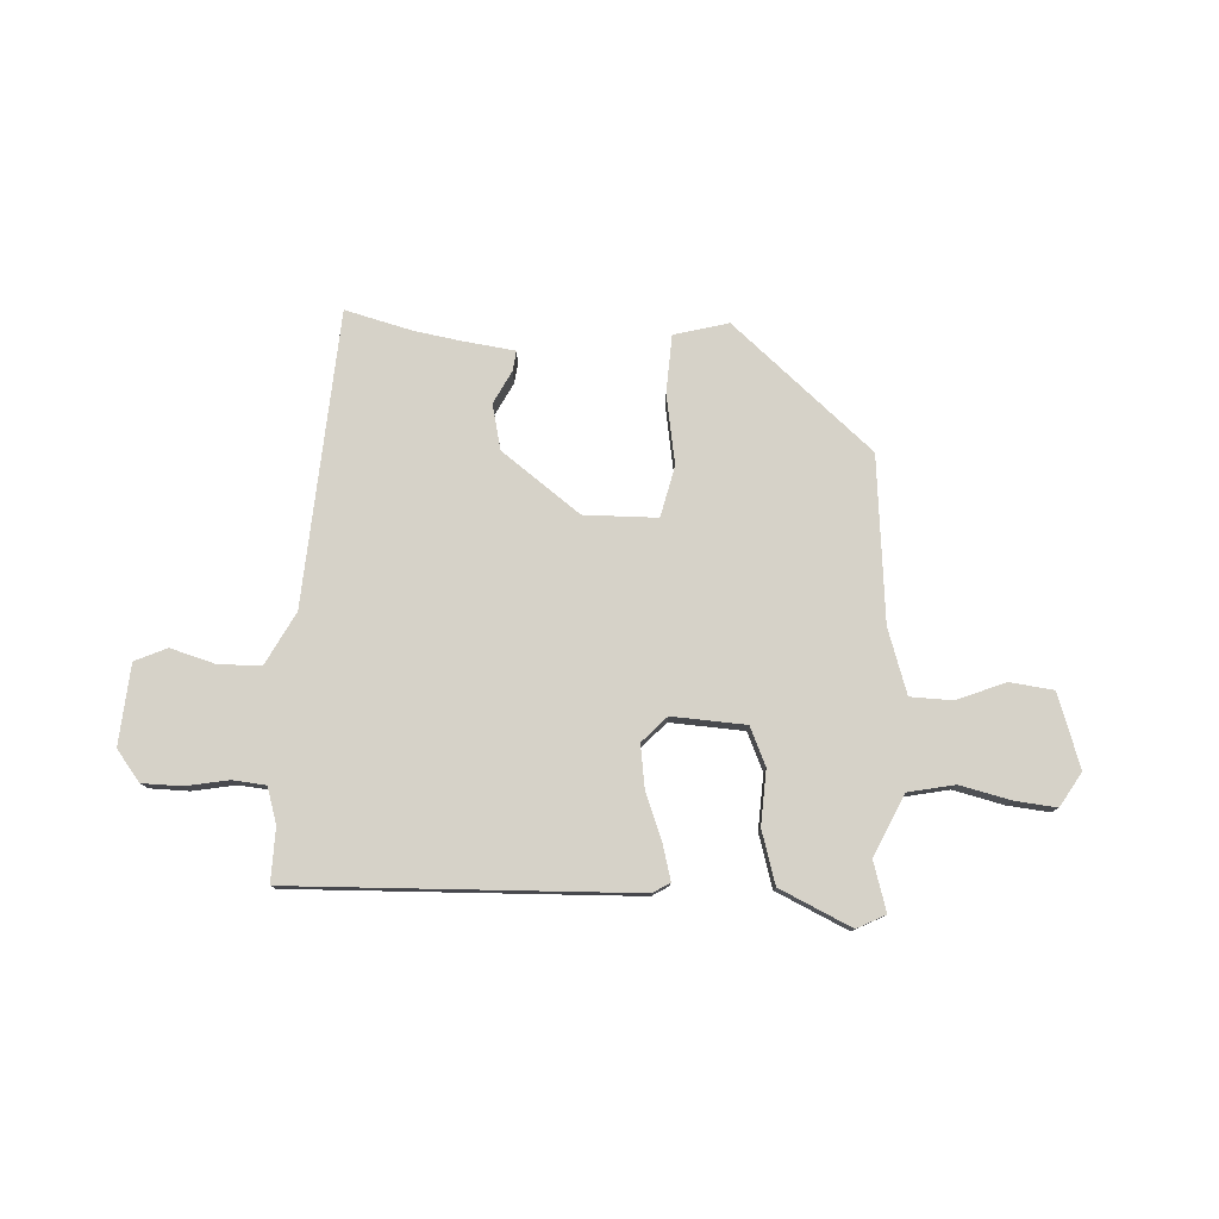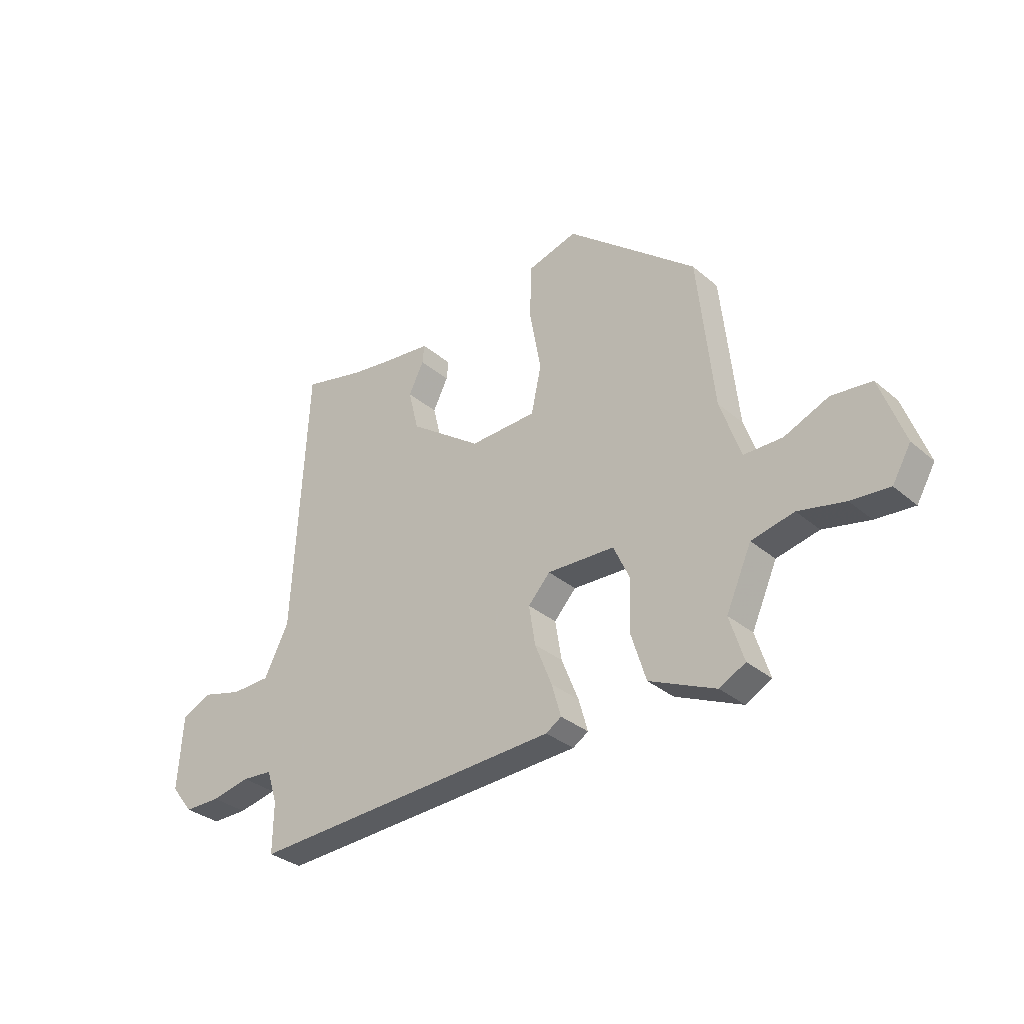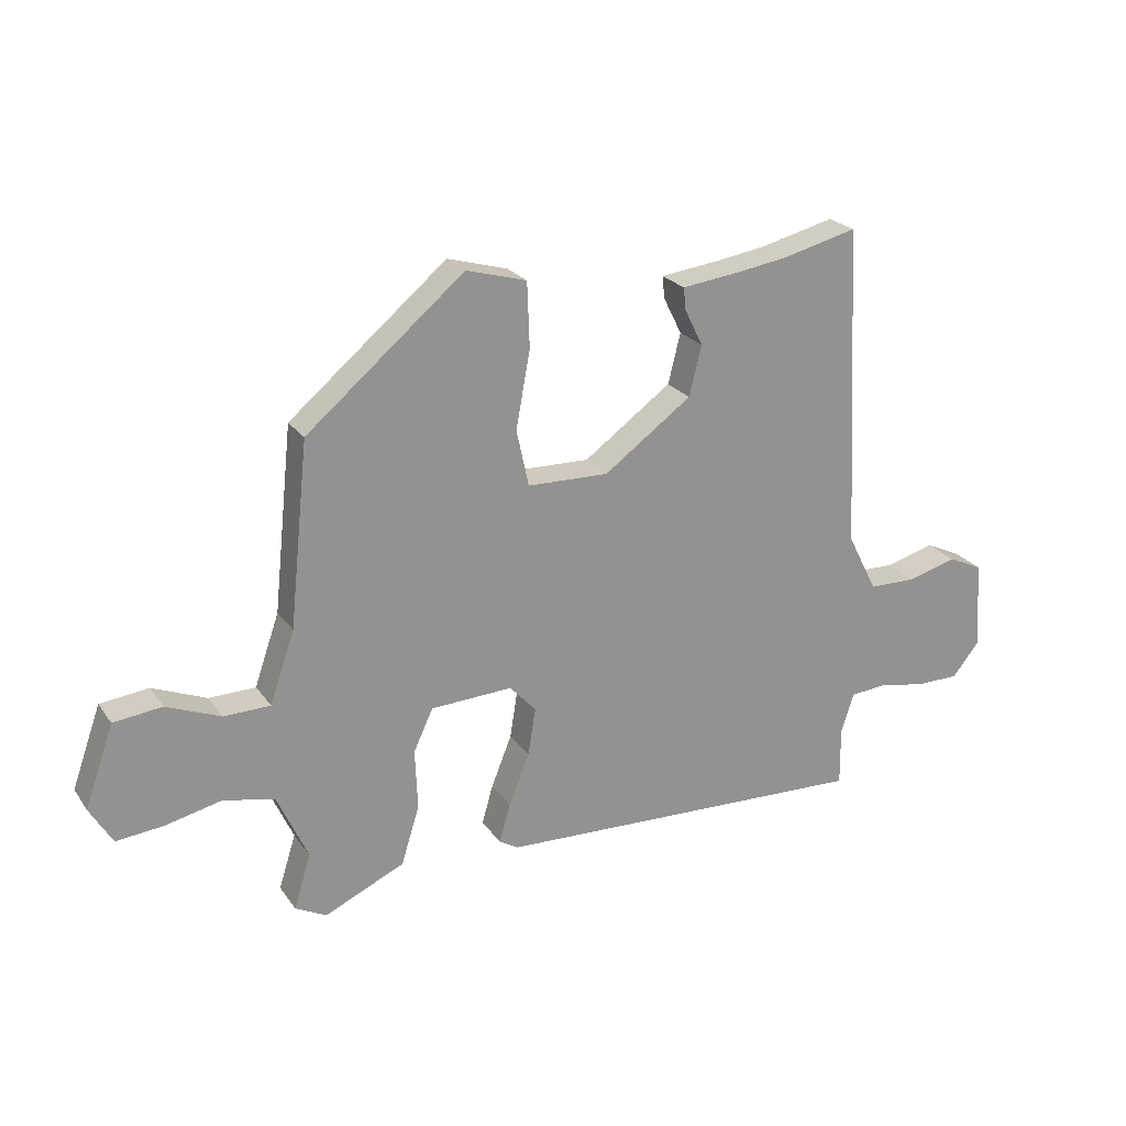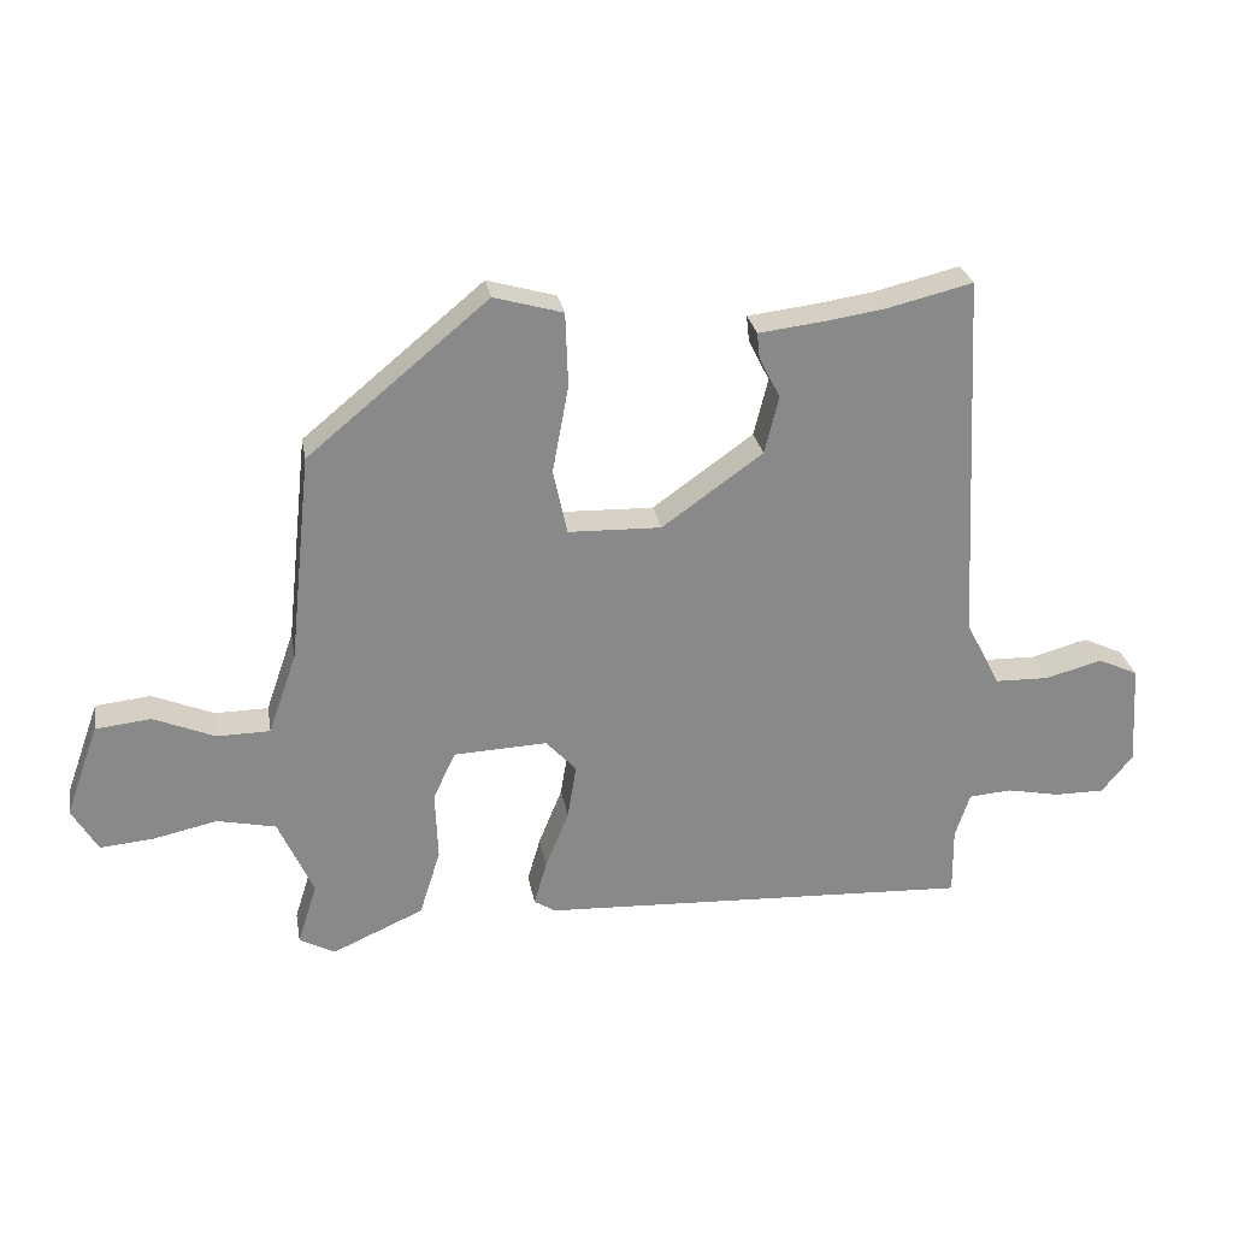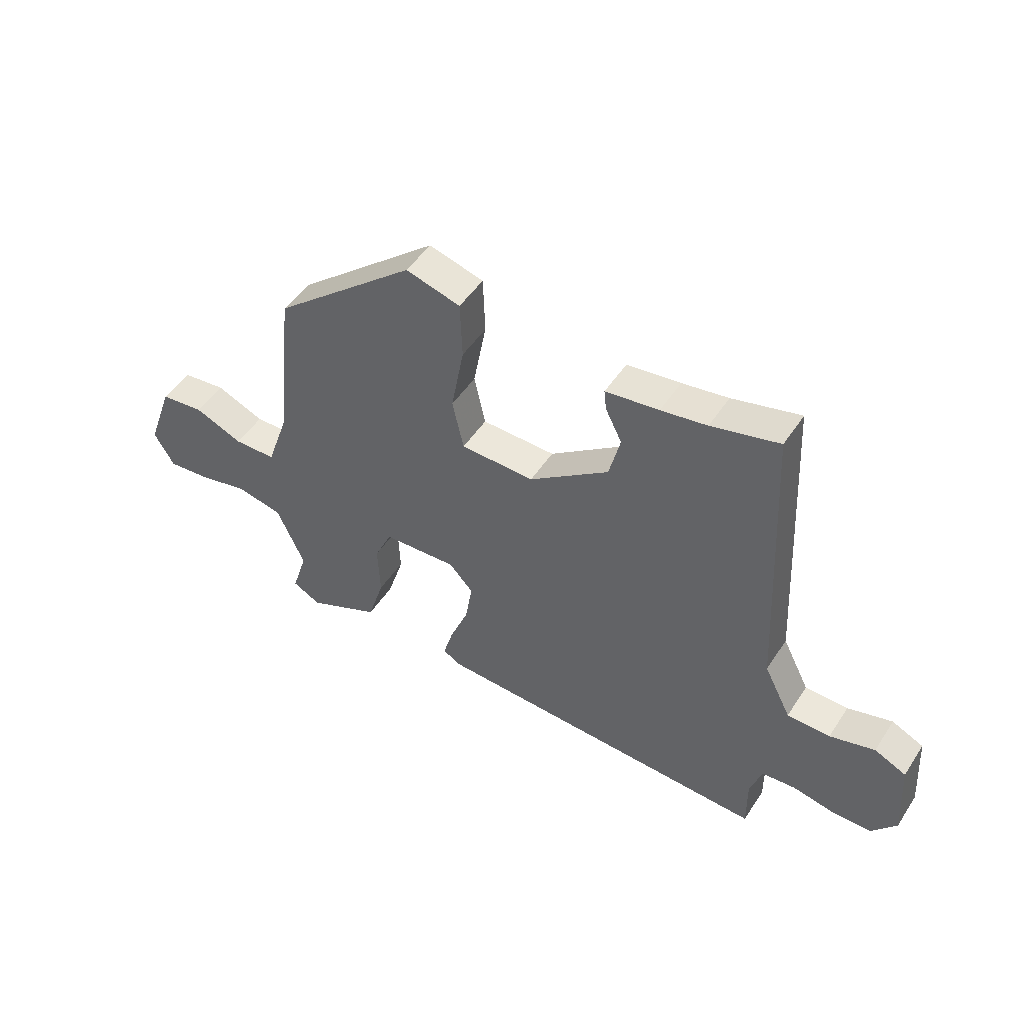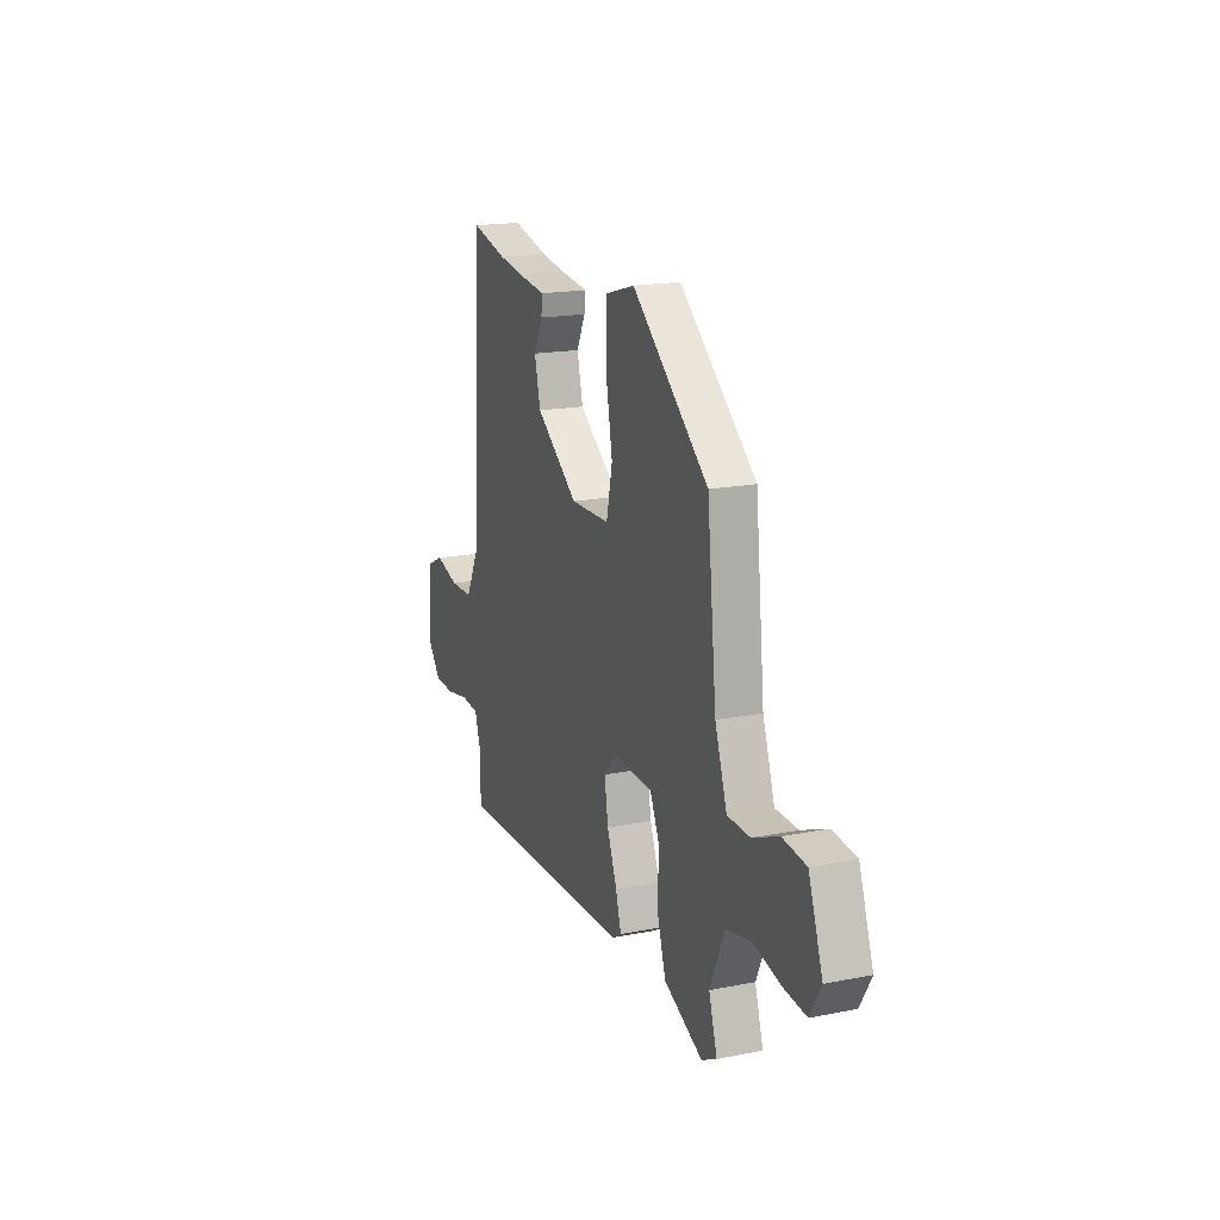
<metadata>
{"format":"obj","ext":"obj","renderer":"f3d","projection":"perspective","resolution":1024,"background":"white","views":[{"elev":78.2,"azim":-176.2,"up":"+Y"},{"elev":-32.7,"azim":-139.3,"up":"+Z"},{"elev":23.6,"azim":-26.4,"up":"+Z"},{"elev":27.3,"azim":-9.8,"up":"+Z"},{"elev":49.3,"azim":32.0,"up":"+Z"},{"elev":17.9,"azim":-111.1,"up":"+Z"}]}
</metadata>
<code>
v 0.389 0.07 0.473
v 0.516 0.07 0.504
v 0.545 0.07 -0.048
v 0.596 0.07 -0.148
v 0.677 0.07 -0.15
v 0.761 0.07 -0.127
v 0.821 0.07 -0.155
v 0.831 0.07 -0.307
v 0.785 0.07 -0.364
v 0.711 0.07 -0.364
v 0.631 0.07 -0.348
v 0.568 0.07 -0.353
v 0.546 0.07 -0.42
v 0.547 0.07 -0.522
v -0.096 0.07 -0.492
v -0.128 0.07 -0.472
v -0.109 0.07 -0.406
v -0.074 0.07 -0.319
v -0.061 0.07 -0.238
v -0.106 0.07 -0.189
v -0.245 0.07 -0.195
v -0.278 0.07 -0.266
v -0.274 0.07 -0.369
v -0.305 0.07 -0.468
v -0.441 0.07 -0.529
v -0.494 0.07 -0.501
v -0.465 0.07 -0.409
v -0.517 0.07 -0.293
v -0.604 0.07 -0.274
v -0.699 0.07 -0.295
v -0.778 0.07 -0.302
v -0.816 0.07 -0.237
v -0.767 0.07 -0.1
v -0.685 0.07 -0.091
v -0.594 0.07 -0.129
v -0.515 0.07 -0.128
v -0.473 0.07 -0.007
v -0.44 0.07 0.303
v -0.173 0.07 0.525
v -0.071 0.07 0.496
v -0.067 0.07 0.387
v -0.091 0.07 0.256
v -0.07 0.07 0.16
v 0.068 0.07 0.156
v 0.217 0.07 0.263
v 0.238 0.07 0.348
v 0.207 0.07 0.41
v 0.203 0.07 0.448
v 0.303 0.07 0.46
v 0.389 0 0.473
v 0.516 0 0.504
v 0.545 0 -0.048
v 0.596 0 -0.148
v 0.677 0 -0.15
v 0.761 0 -0.127
v 0.821 0 -0.155
v 0.831 0 -0.307
v 0.785 0 -0.364
v 0.711 0 -0.364
v 0.631 0 -0.348
v 0.568 0 -0.353
v 0.546 0 -0.42
v 0.547 0 -0.522
v -0.096 0 -0.492
v -0.128 0 -0.472
v -0.109 0 -0.406
v -0.074 0 -0.319
v -0.061 0 -0.238
v -0.106 0 -0.189
v -0.245 0 -0.195
v -0.278 0 -0.266
v -0.274 0 -0.369
v -0.305 0 -0.468
v -0.441 0 -0.529
v -0.494 0 -0.501
v -0.465 0 -0.409
v -0.517 0 -0.293
v -0.604 0 -0.274
v -0.699 0 -0.295
v -0.778 0 -0.302
v -0.816 0 -0.237
v -0.767 0 -0.1
v -0.685 0 -0.091
v -0.594 0 -0.129
v -0.515 0 -0.128
v -0.473 0 -0.007
v -0.44 0 0.303
v -0.173 0 0.525
v -0.071 0 0.496
v -0.067 0 0.387
v -0.091 0 0.256
v -0.07 0 0.16
v 0.068 0 0.156
v 0.217 0 0.263
v 0.238 0 0.348
v 0.207 0 0.41
v 0.203 0 0.448
v 0.303 0 0.46
f 46 47 48 49
f 45 46 49 1
f 39 40 41 42
f 37 38 39 42
f 36 37 42 43
f 32 33 34 35
f 32 35 36
f 29 30 31 32
f 29 32 36
f 28 29 36 43
f 24 25 26 27
f 22 23 24 27
f 21 22 27 28
f 15 16 17 18
f 13 14 15 18
f 12 13 18 19
f 11 12 19 20
f 9 10 11 20
f 5 6 7 8
f 4 5 8 9
f 45 1 2 3
f 44 45 3 4
f 21 28 43 44
f 20 21 44 4
f 4 9 20
f 98 97 96 95
f 50 98 95 94
f 91 90 89 88
f 91 88 87 86
f 92 91 86 85
f 84 83 82 81
f 85 84 81
f 81 80 79 78
f 85 81 78
f 92 85 78 77
f 76 75 74 73
f 76 73 72 71
f 77 76 71 70
f 67 66 65 64
f 67 64 63 62
f 68 67 62 61
f 69 68 61 60
f 69 60 59 58
f 57 56 55 54
f 58 57 54 53
f 52 51 50 94
f 53 52 94 93
f 93 92 77 70
f 53 93 70 69
f 69 58 53
f 1 50 51 2
f 2 51 52 3
f 3 52 53 4
f 4 53 54 5
f 5 54 55 6
f 6 55 56 7
f 7 56 57 8
f 8 57 58 9
f 9 58 59 10
f 10 59 60 11
f 11 60 61 12
f 12 61 62 13
f 13 62 63 14
f 14 63 64 15
f 15 64 65 16
f 16 65 66 17
f 17 66 67 18
f 18 67 68 19
f 19 68 69 20
f 20 69 70 21
f 21 70 71 22
f 22 71 72 23
f 23 72 73 24
f 24 73 74 25
f 25 74 75 26
f 26 75 76 27
f 27 76 77 28
f 28 77 78 29
f 29 78 79 30
f 30 79 80 31
f 31 80 81 32
f 32 81 82 33
f 33 82 83 34
f 34 83 84 35
f 35 84 85 36
f 36 85 86 37
f 37 86 87 38
f 38 87 88 39
f 39 88 89 40
f 40 89 90 41
f 41 90 91 42
f 42 91 92 43
f 43 92 93 44
f 44 93 94 45
f 45 94 95 46
f 46 95 96 47
f 47 96 97 48
f 48 97 98 49
f 49 98 50 1

</code>
